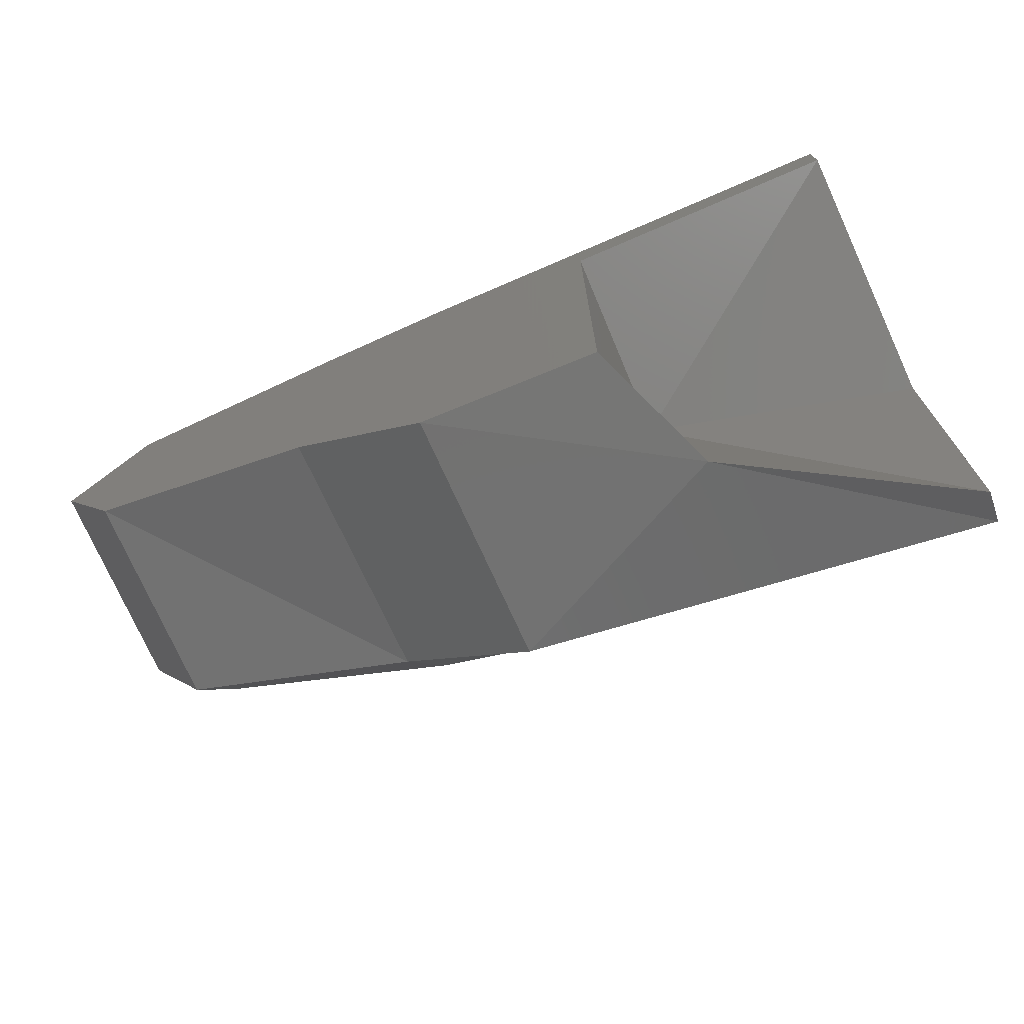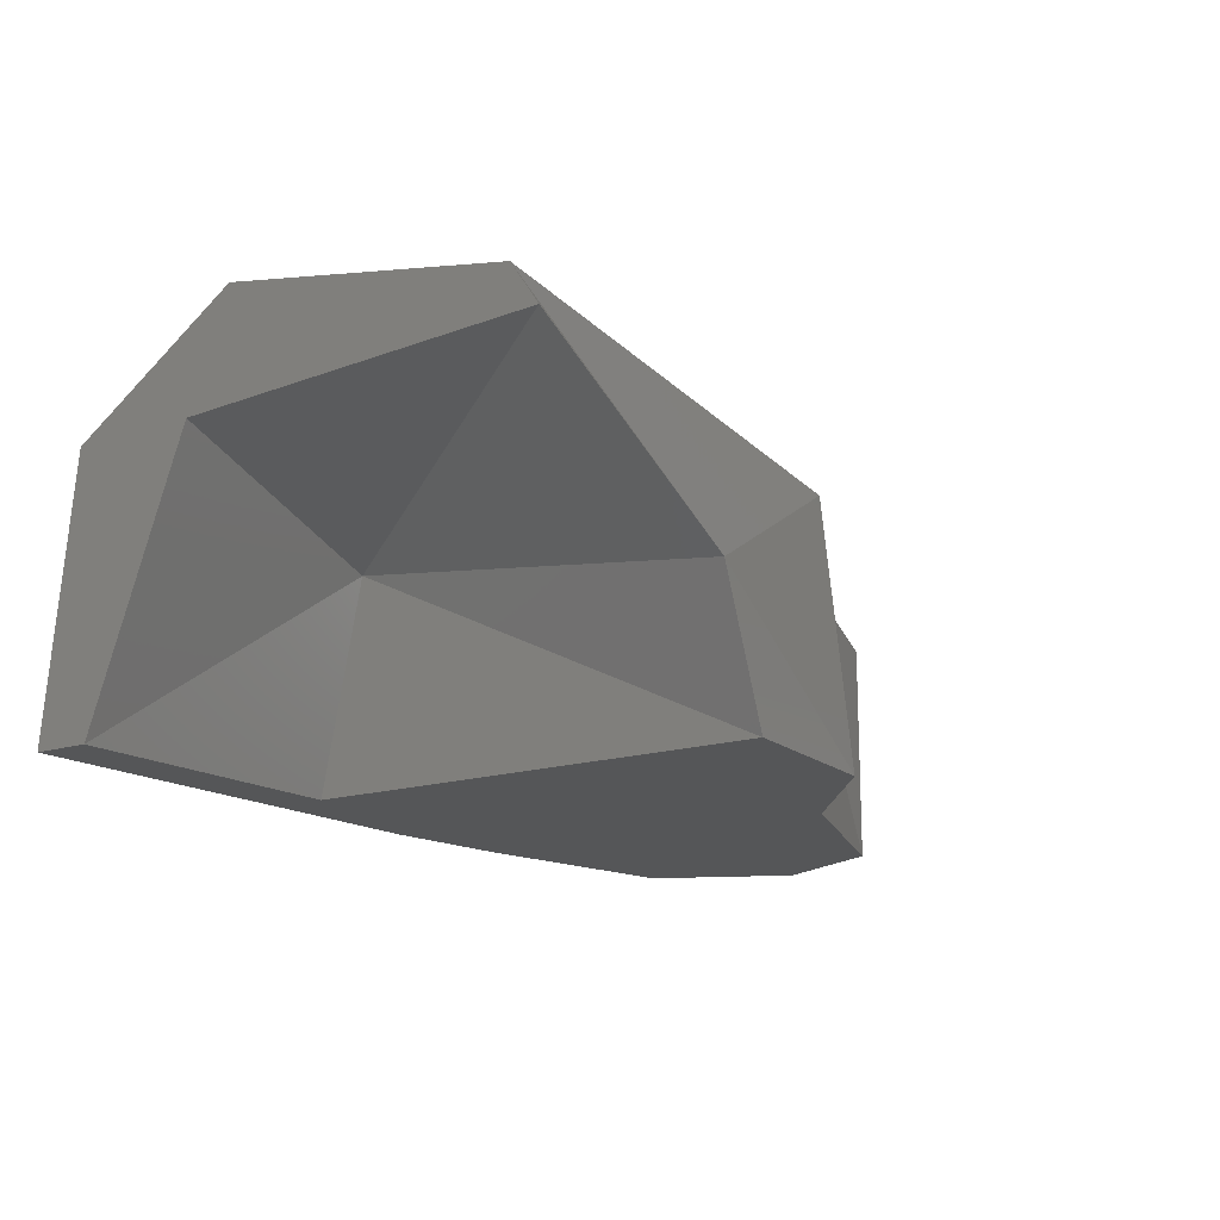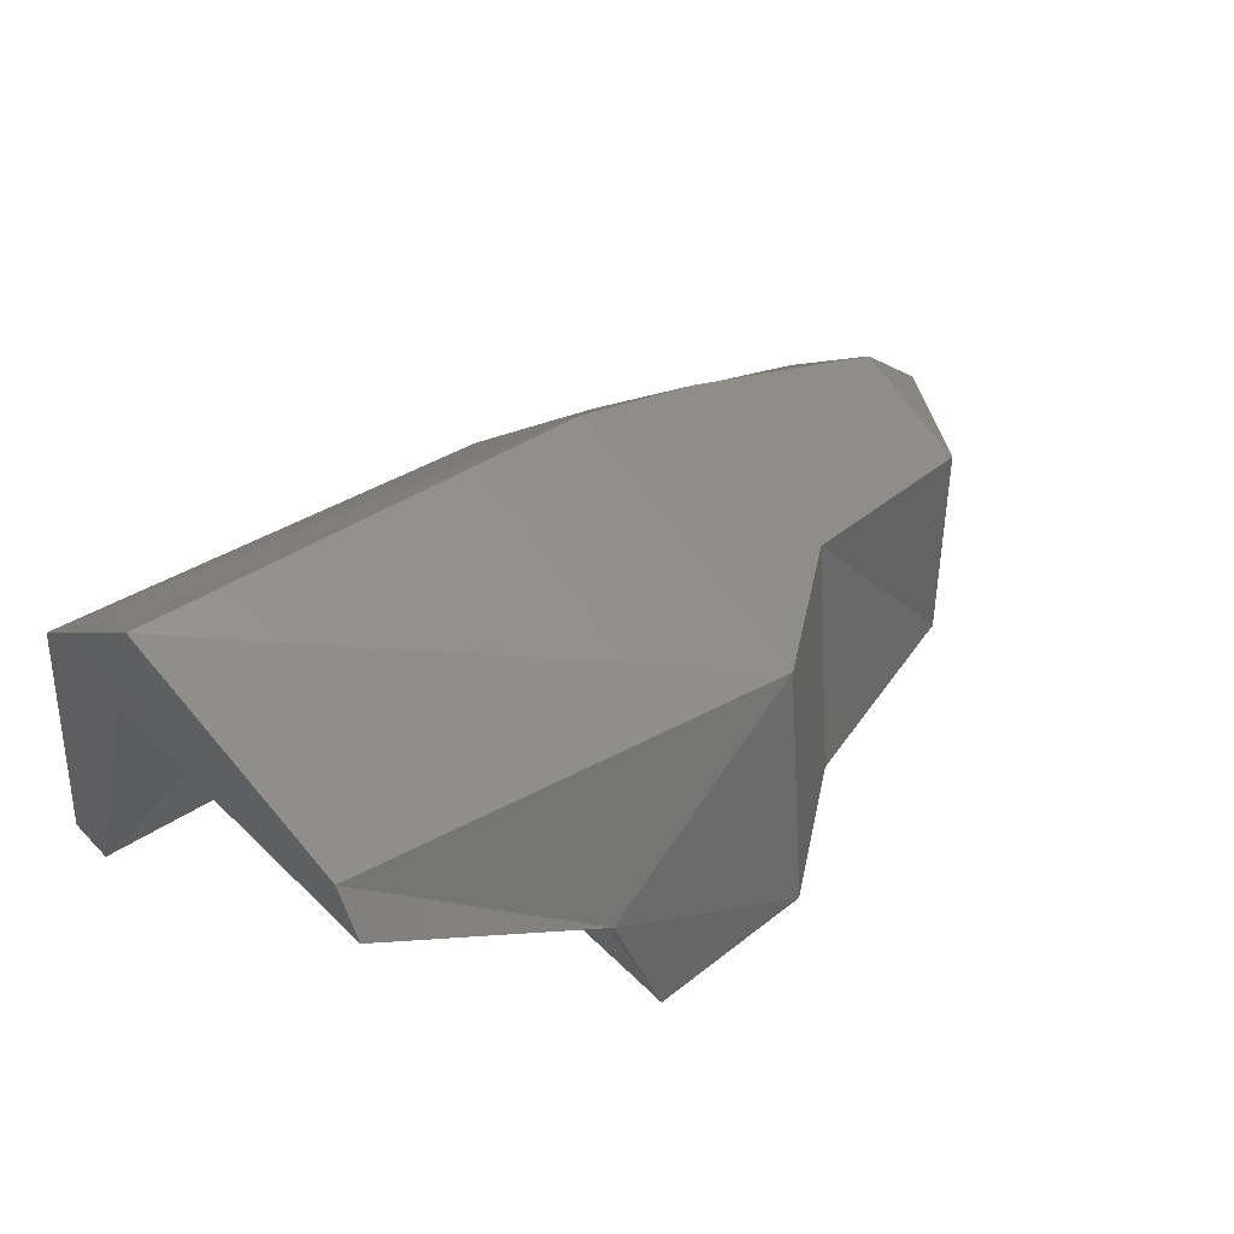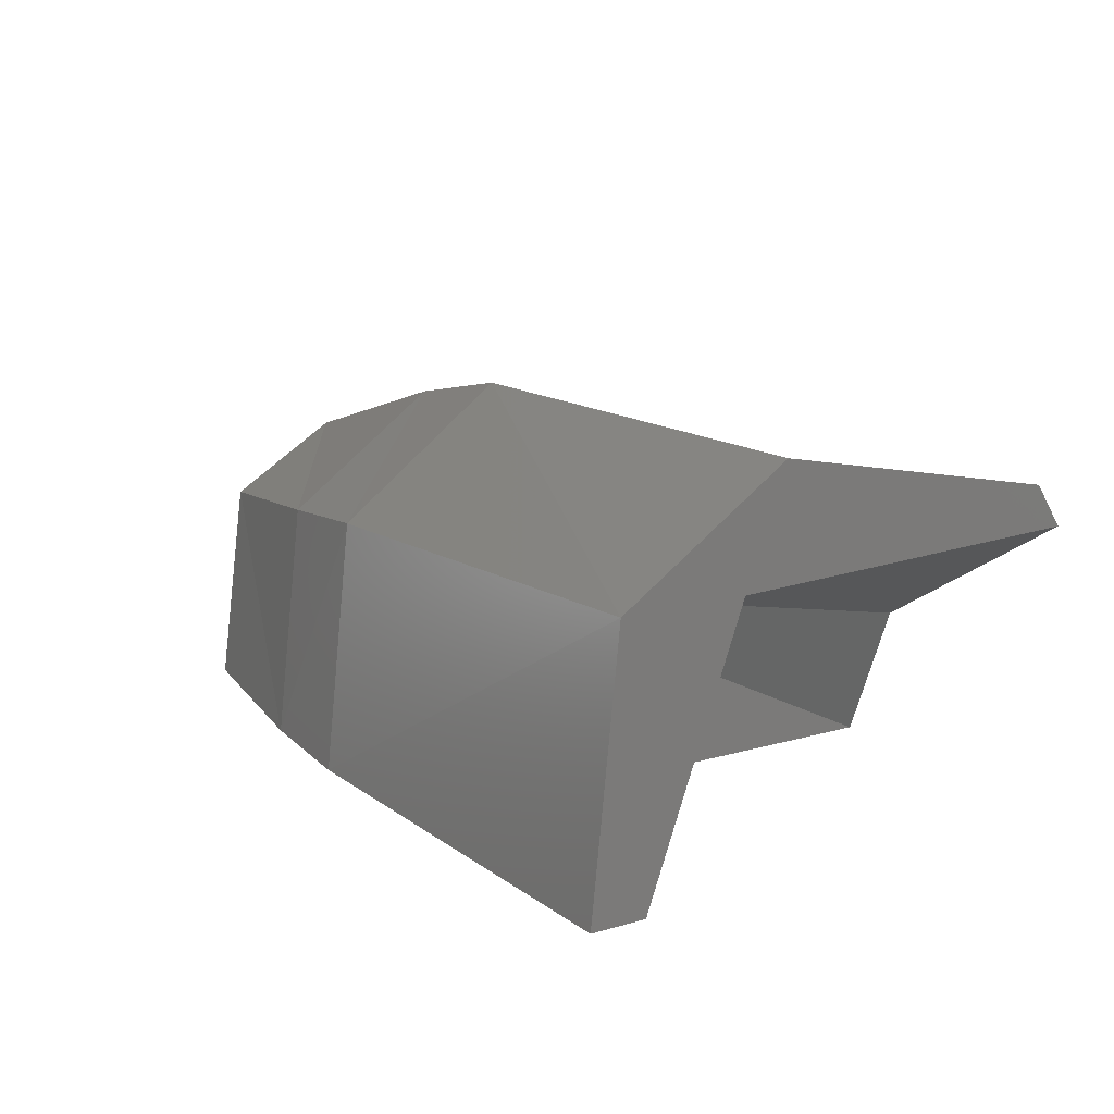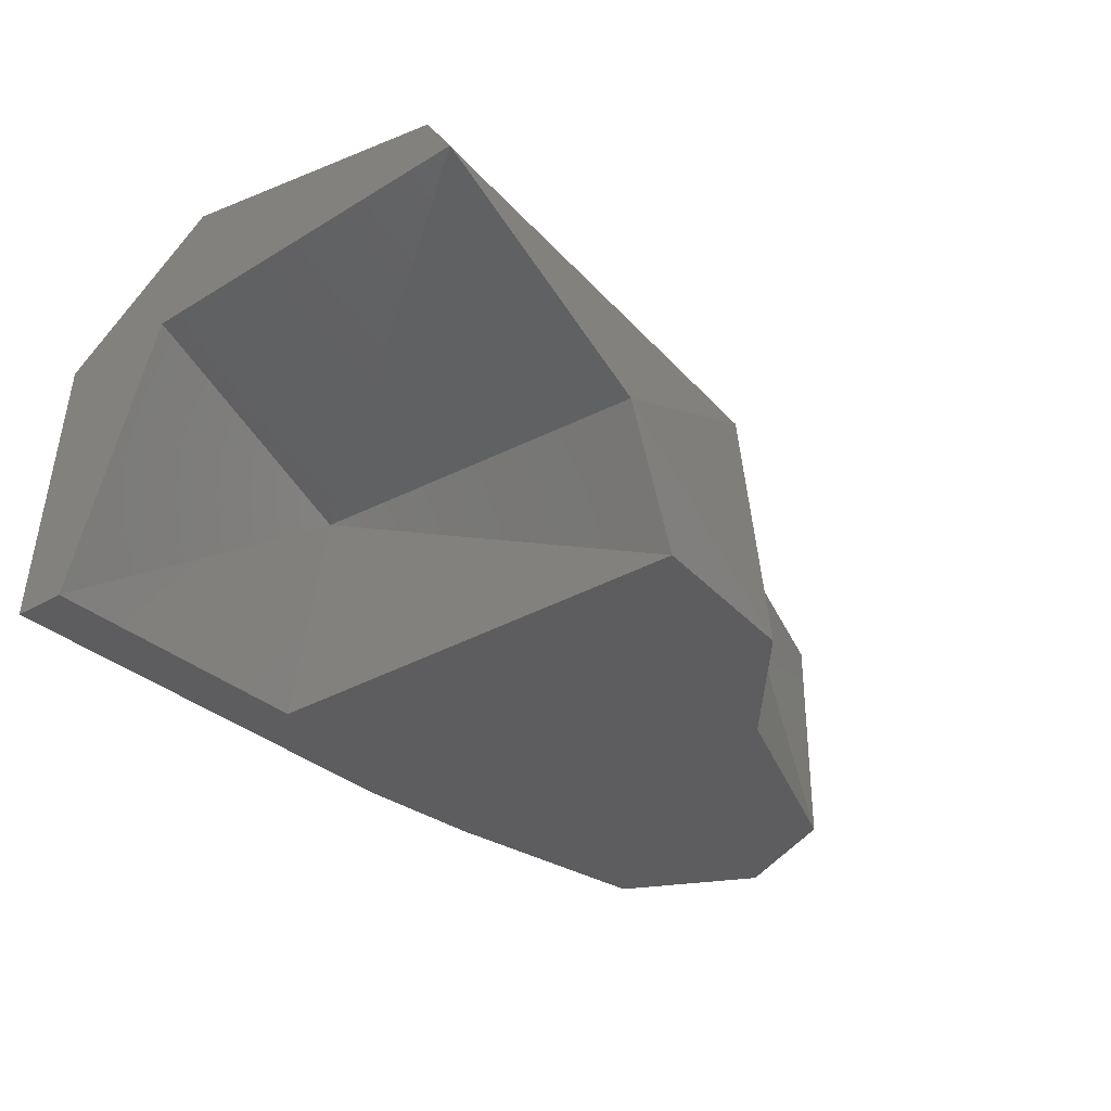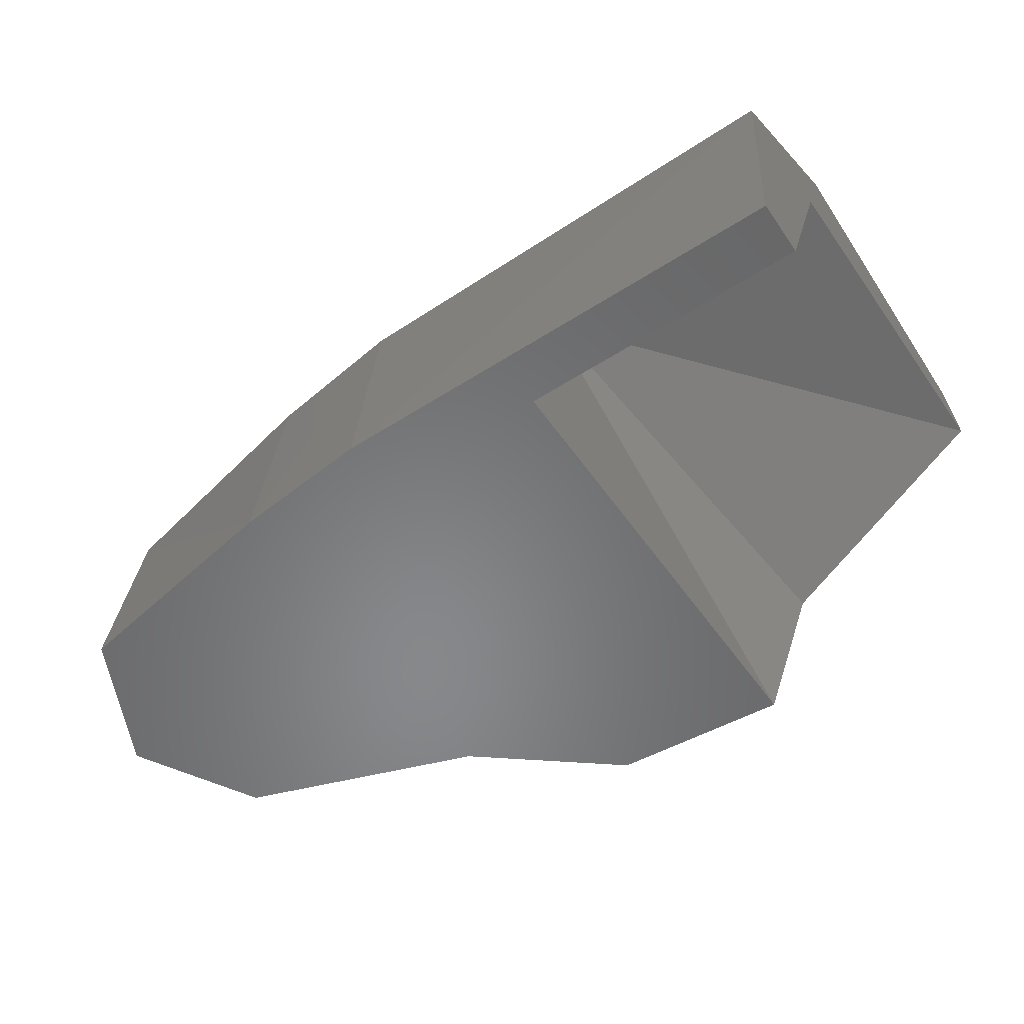
<metadata>
{"format":"stl","ext":"stl","renderer":"f3d","projection":"perspective","resolution":1024,"background":"white","views":[{"elev":-72.6,"azim":23.3,"up":"+Z"},{"elev":-15.7,"azim":124.4,"up":"+Y"},{"elev":40.6,"azim":140.4,"up":"+Y"},{"elev":13.8,"azim":57.1,"up":"+Y"},{"elev":-32.5,"azim":128.6,"up":"+Y"},{"elev":-54.5,"azim":34.2,"up":"+Y"}]}
</metadata>
<code>
# stl→obj: 28 verts, 52 faces
v 2.209 -1.284 1.199
v 2.214 -1.284 1.209
v 2.214 -1.284 1.19
v 2.231 -1.284 1.212
v 2.231 -1.284 1.184
v 2.241 -1.284 1.213
v 2.241 -1.284 1.176
v 2.254 -1.284 1.209
v 2.254 -1.284 1.175
v 2.209 -1.268 1.199
v 2.214 -1.264 1.199
v 2.214 -1.268 1.19
v 2.231 -1.259 1.199
v 2.231 -1.265 1.186
v 2.241 -1.257 1.199
v 2.241 -1.265 1.178
v 2.275 -1.257 1.199
v 2.275 -1.261 1.178
v 2.214 -1.269 1.207
v 2.231 -1.267 1.21
v 2.241 -1.266 1.211
v 2.275 -1.265 1.211
v 2.275 -1.284 1.213
v 2.258 -1.274 1.175
v 2.275 -1.284 1.209
v 2.254 -1.269 1.206
v 2.275 -1.265 1.202
v 2.275 -1.264 1.176
f 1 2 3
f 2 3 4
f 3 4 5
f 4 5 6
f 5 6 7
f 6 7 8
f 7 8 9
f 10 11 12
f 11 12 13
f 12 13 14
f 13 14 15
f 14 15 16
f 15 16 17
f 16 17 18
f 10 19 11
f 19 11 20
f 11 20 13
f 20 13 21
f 13 21 15
f 21 15 22
f 15 22 17
f 23 22 6
f 22 6 21
f 6 21 4
f 21 4 20
f 4 20 19
f 12 3 14
f 3 14 5
f 14 5 16
f 5 16 7
f 9 7 24
f 7 24 16
f 24 16 18
f 19 10 2
f 10 2 1
f 10 1 12
f 1 12 3
f 6 23 8
f 23 8 25
f 8 26 9
f 26 9 24
f 8 25 26
f 25 26 27
f 24 26 28
f 26 28 27
f 28 27 18
f 27 18 17
f 27 25 22
f 25 22 23
f 17 27 22
f 19 4 2
f 18 24 28

</code>
